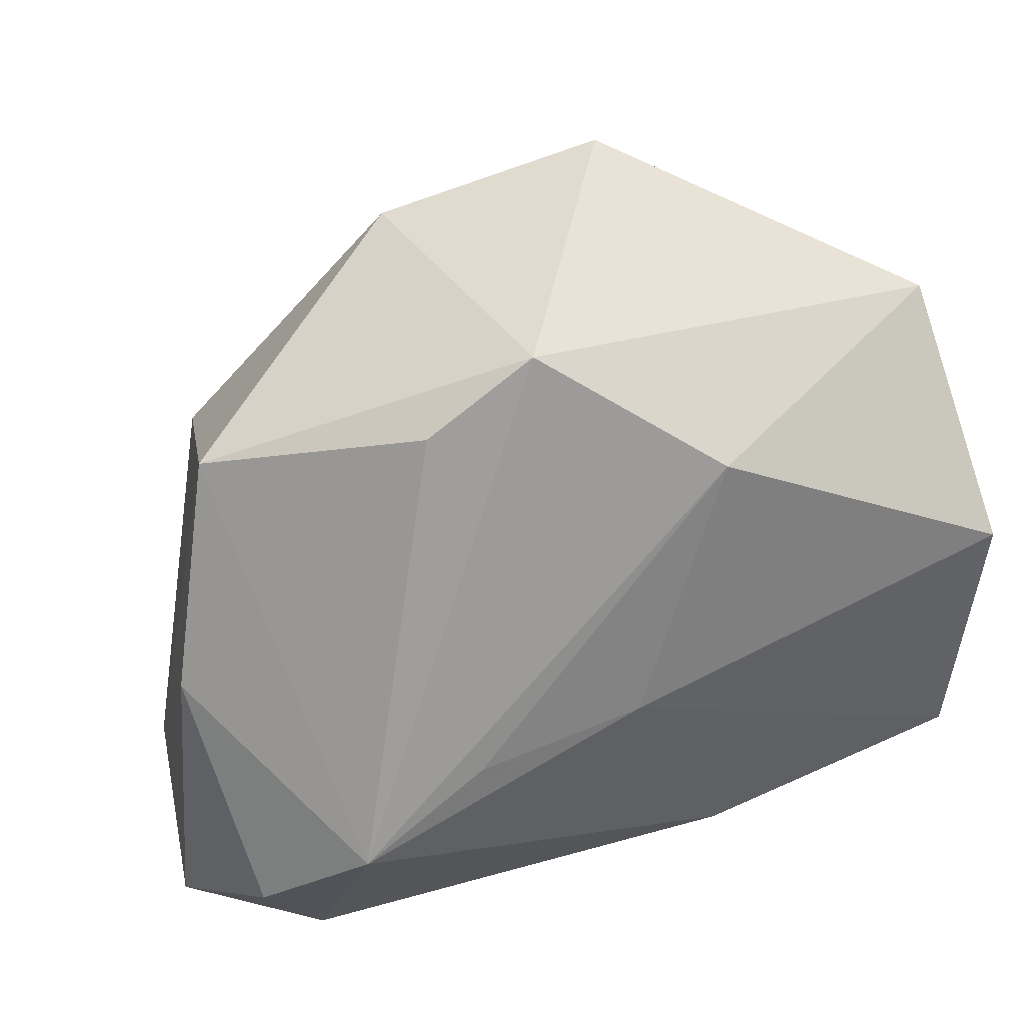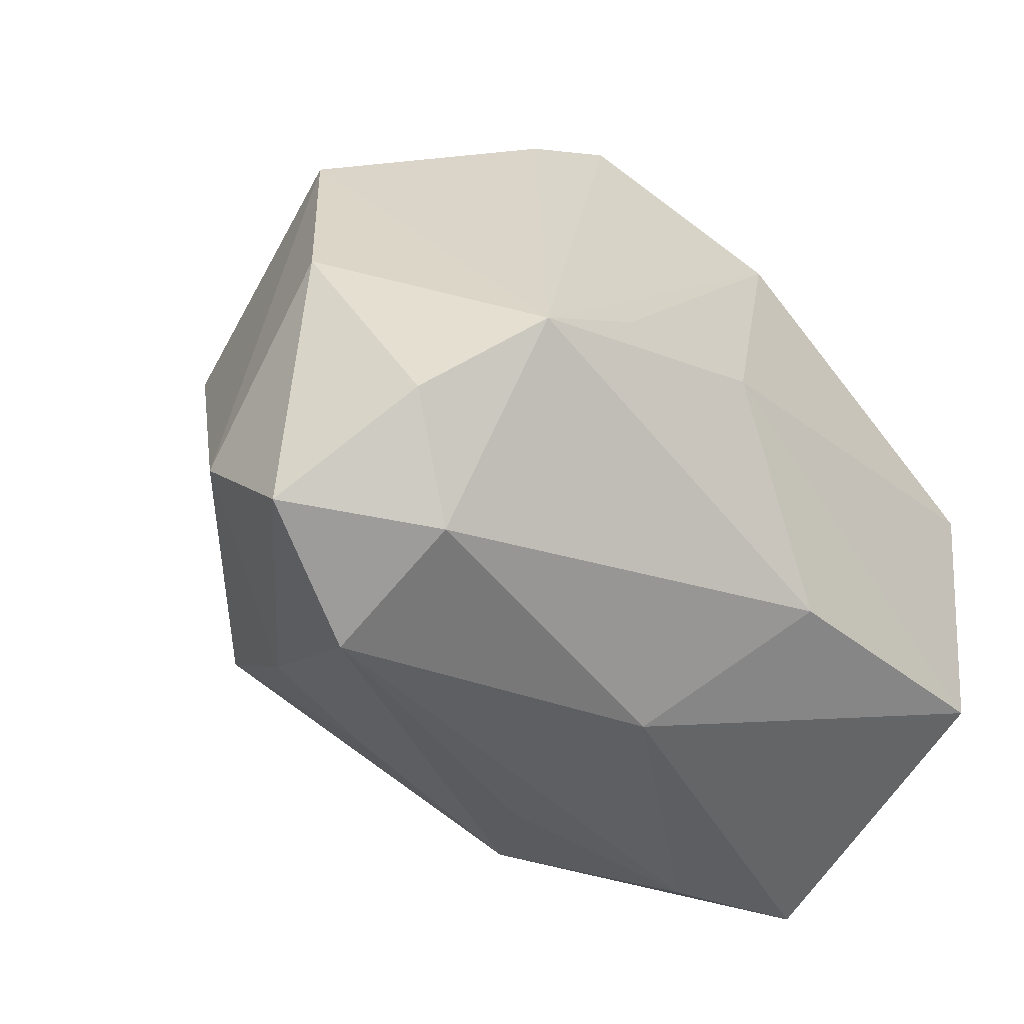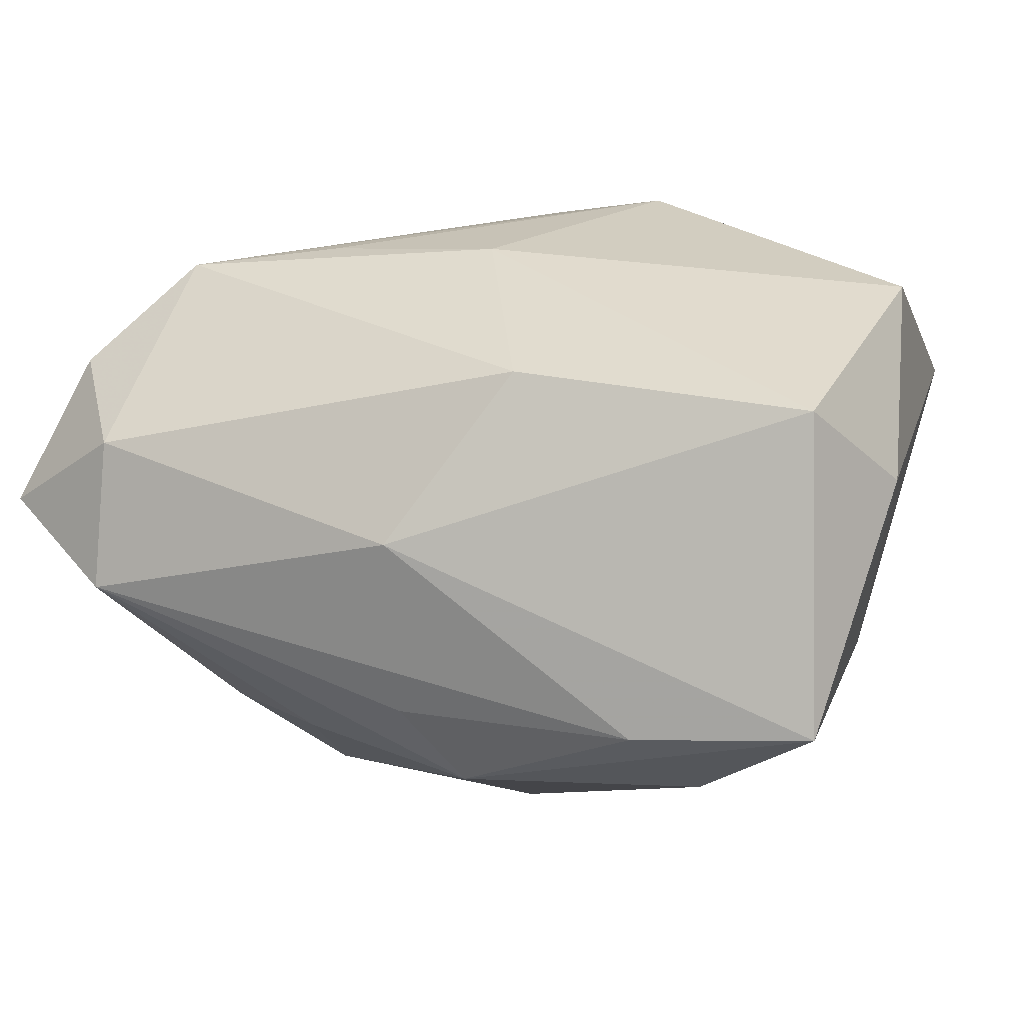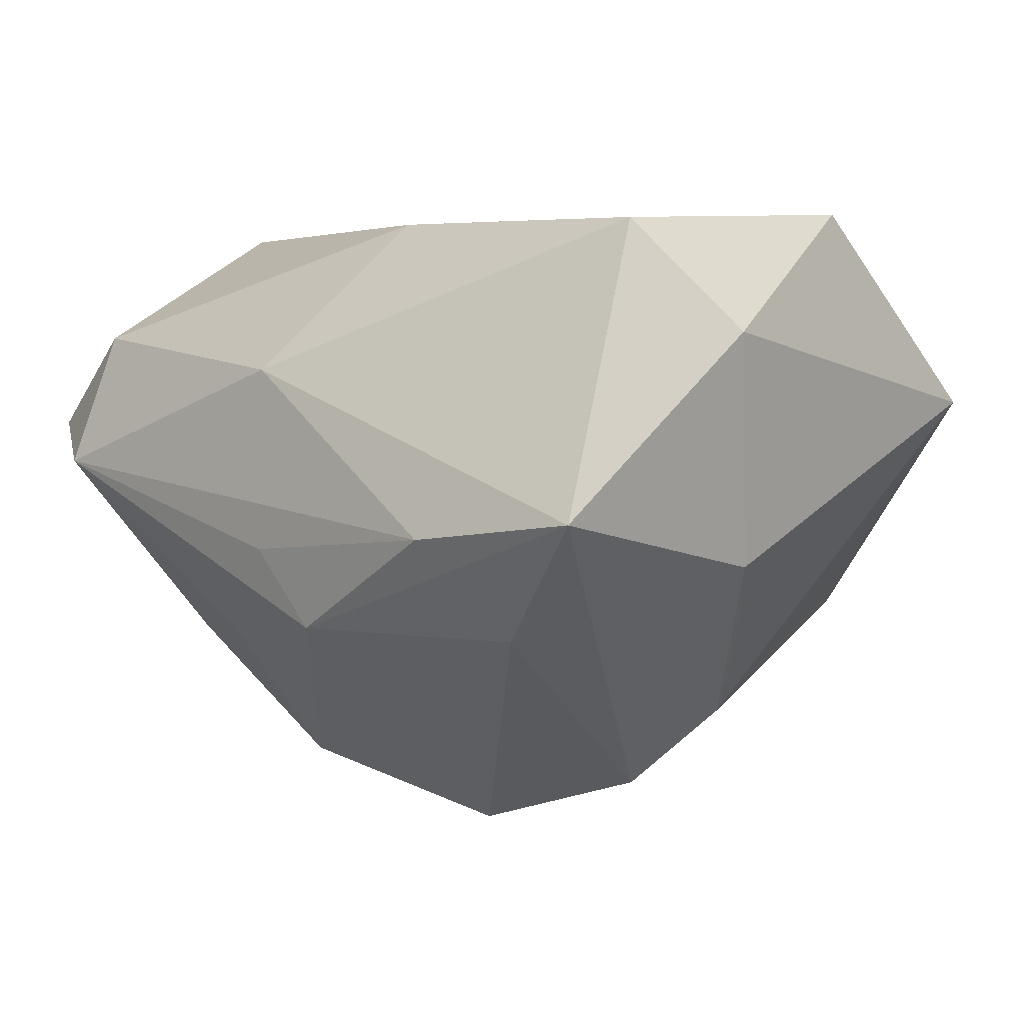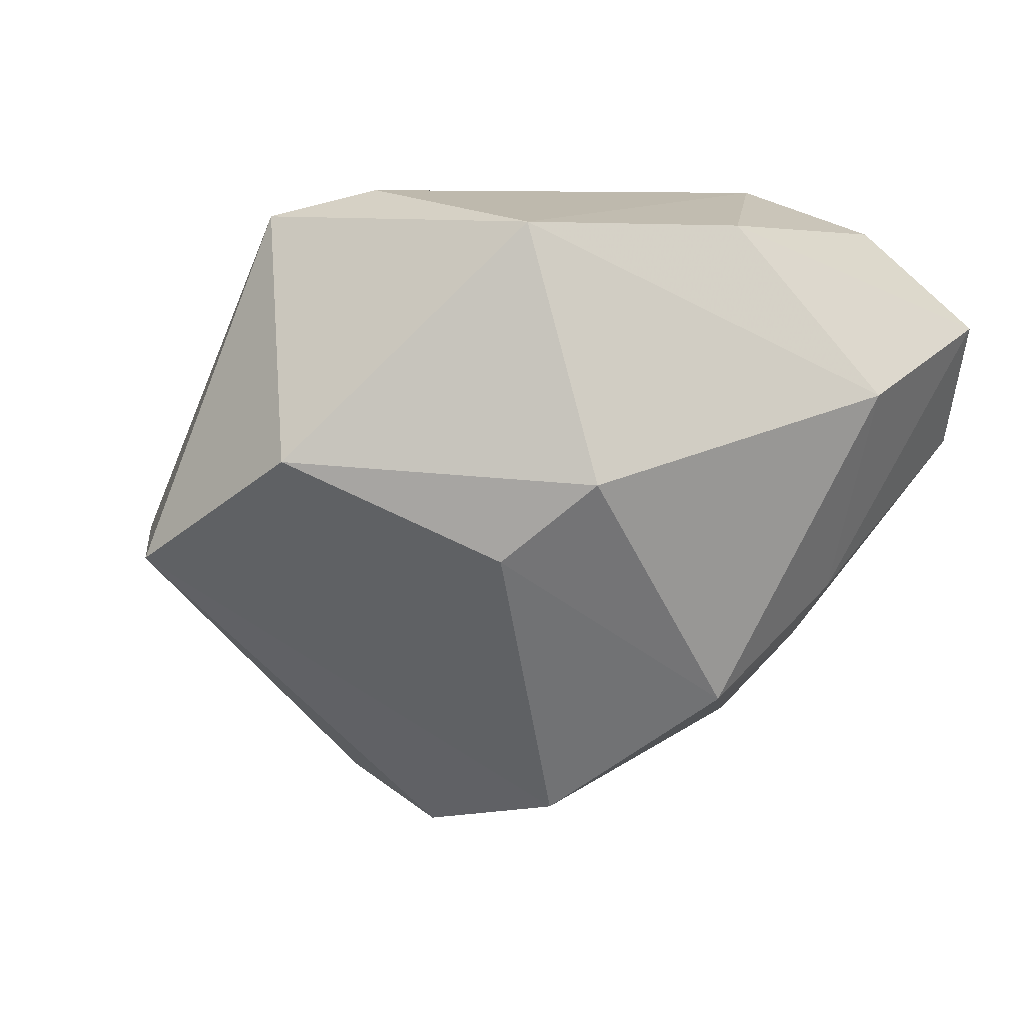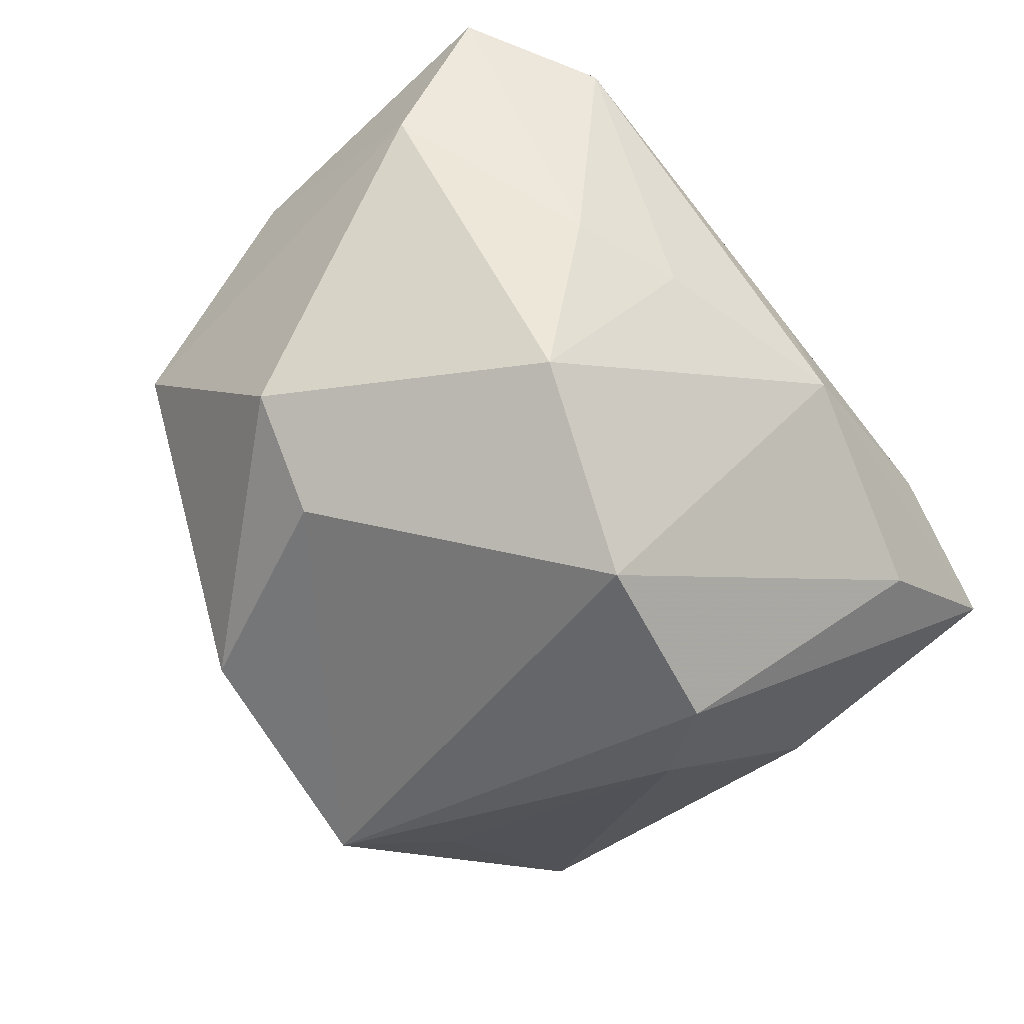
<metadata>
{"format":"obj","ext":"obj","renderer":"f3d","projection":"perspective","resolution":1024,"background":"white","views":[{"elev":40.8,"azim":-27.0,"up":"+Y"},{"elev":-37.2,"azim":-50.5,"up":"+Y"},{"elev":32.6,"azim":20.3,"up":"+Z"},{"elev":5.8,"azim":46.4,"up":"+Z"},{"elev":-37.7,"azim":-124.5,"up":"+Z"},{"elev":-77.1,"azim":-51.6,"up":"+Z"}]}
</metadata>
<code>
v -0.02129 -0.02145 -0.01526
v 0.02423 0.003479 -0.02095
v 0.01935 -0.002843 -0.02756
v -0.03959 0.002868 0.004527
v -0.03013 -0.03089 0.001134
v -0.03856 -0.01371 -0.007165
v -0.0003194 -0.03089 -0.005115
v 0.02918 0.0005092 -0.01368
v -0.04163 -0.02406 0.004137
v -0.002229 -0.02888 0.01088
v 0.0316 -0.01633 0.02414
v -0.01815 0.02886 0.01216
v -0.008662 0.03487 0.01309
v -0.03383 0.02232 -0.001227
v -0.009123 0.0319 -0.0163
v 0.0362 -0.001715 0.003634
v 0.005741 -0.01822 0.0239
v 0.005754 0.02396 0.02158
v -0.01469 -0.01242 -0.02802
v -0.003759 0.001798 0.02472
v -0.01732 0.01384 -0.02483
v 0.00314 -0.005809 -0.03308
v -0.02997 -0.007471 0.02286
v 0.02578 -0.02444 -0.01129
v 0.0199 0.02685 -0.01068
v -0.01176 -0.02524 -0.01388
v -0.03109 -0.02524 0.0131
v 0.03643 -0.02834 -0.0003055
v 0.03796 -0.009229 0.01464
v 0.0339 0.007421 0.02472
v 0.021 -0.03089 -0.002545
v 0.0353 -0.005661 -0.00572
v -0.0375 -0.0158 0.0155
v -0.02768 0.01077 -0.0216
v 0.005532 -0.03019 -0.0117
v 0.01237 0.03448 -0.01488
v -0.01873 -0.0004071 0.02324
v 0.03516 0.02451 0.007415
f 36 22 21
f 22 35 19
f 19 21 22
f 34 21 19
f 36 21 15
f 15 21 34
f 3 22 36
f 36 2 3
f 25 2 36
f 2 25 38
f 38 25 36
f 18 30 38
f 10 28 11
f 20 30 18
f 20 11 30
f 10 27 5
f 5 27 9
f 24 35 22
f 28 35 24
f 22 3 24
f 24 3 28
f 34 19 6
f 14 15 34
f 34 6 14
f 9 27 33
f 33 27 23
f 28 3 32
f 32 3 2
f 29 38 30
f 29 11 28
f 30 11 29
f 28 32 29
f 17 27 10
f 10 11 17
f 23 27 17
f 17 20 23
f 11 20 17
f 18 23 37
f 37 20 18
f 23 20 37
f 31 35 28
f 31 28 10
f 10 5 31
f 26 19 35
f 35 5 26
f 15 14 13
f 36 15 13
f 13 38 36
f 18 38 13
f 13 23 18
f 23 14 4
f 4 33 23
f 9 33 4
f 4 6 9
f 4 14 6
f 2 38 8
f 8 32 2
f 38 32 8
f 16 32 38
f 38 29 16
f 16 29 32
f 7 5 35
f 35 31 7
f 7 31 5
f 19 26 1
f 1 26 5
f 1 5 9
f 9 6 1
f 1 6 19
f 12 14 23
f 23 13 12
f 12 13 14

</code>
